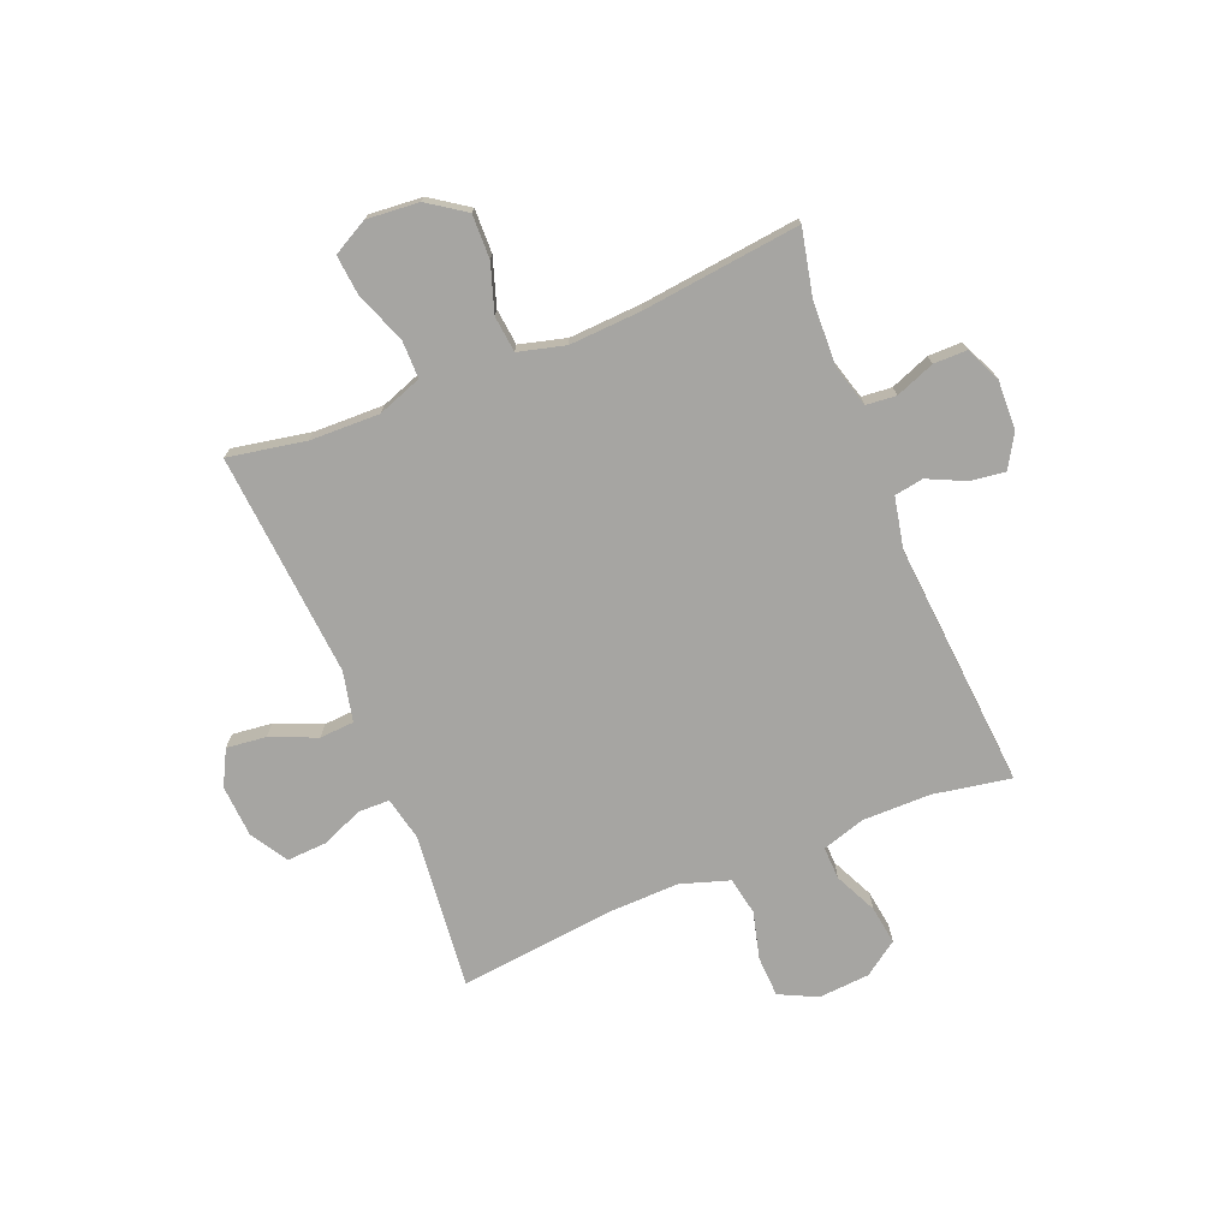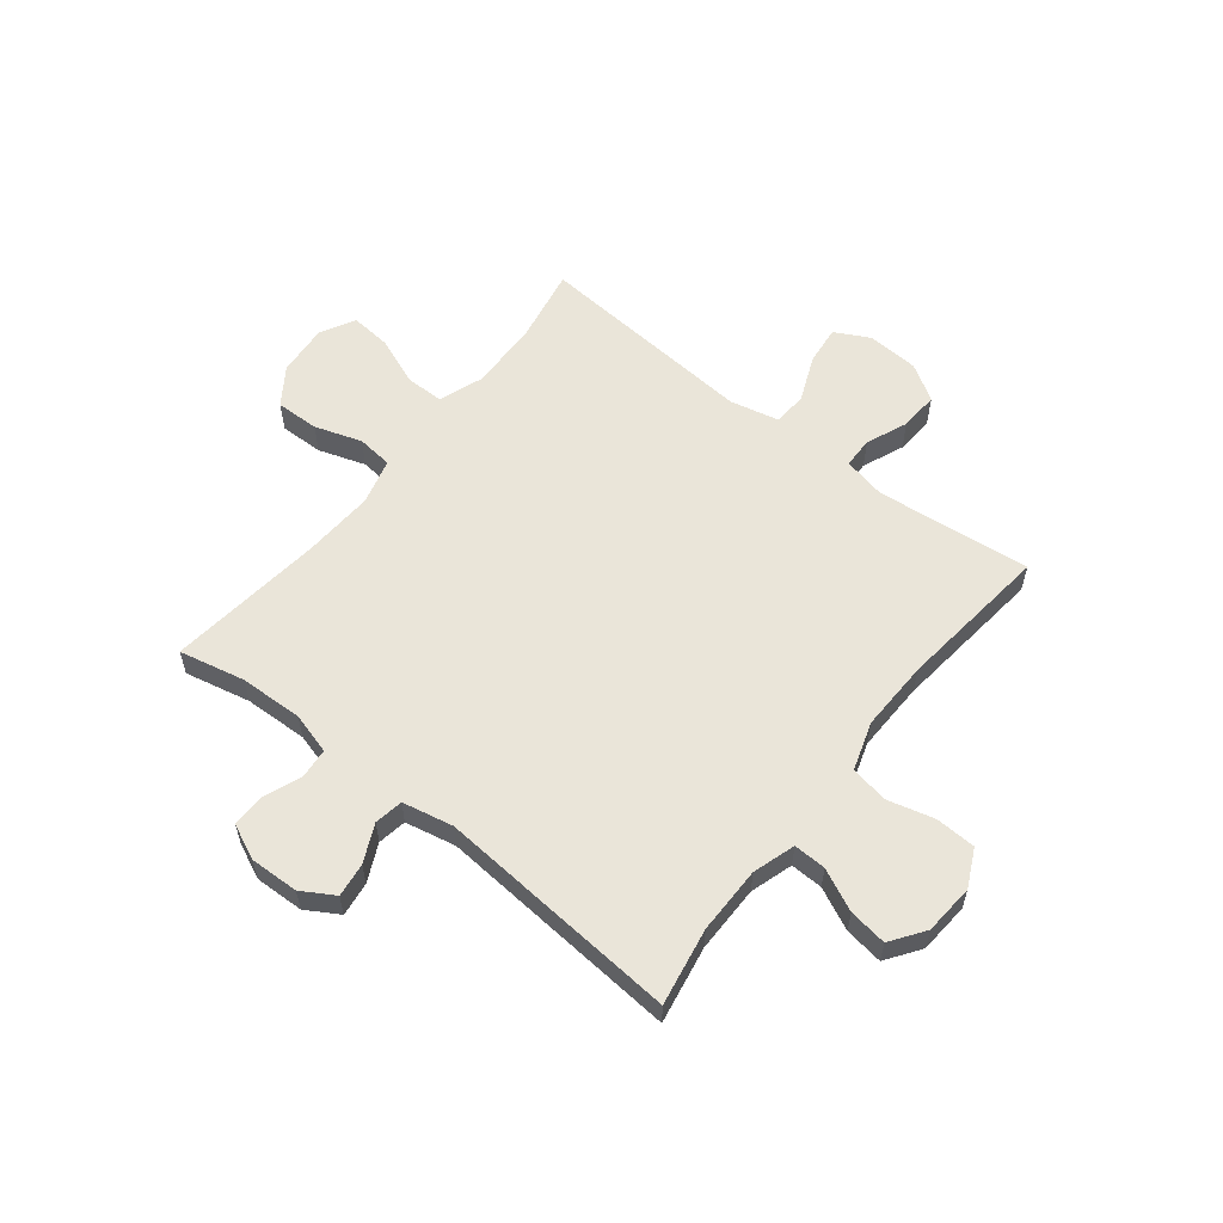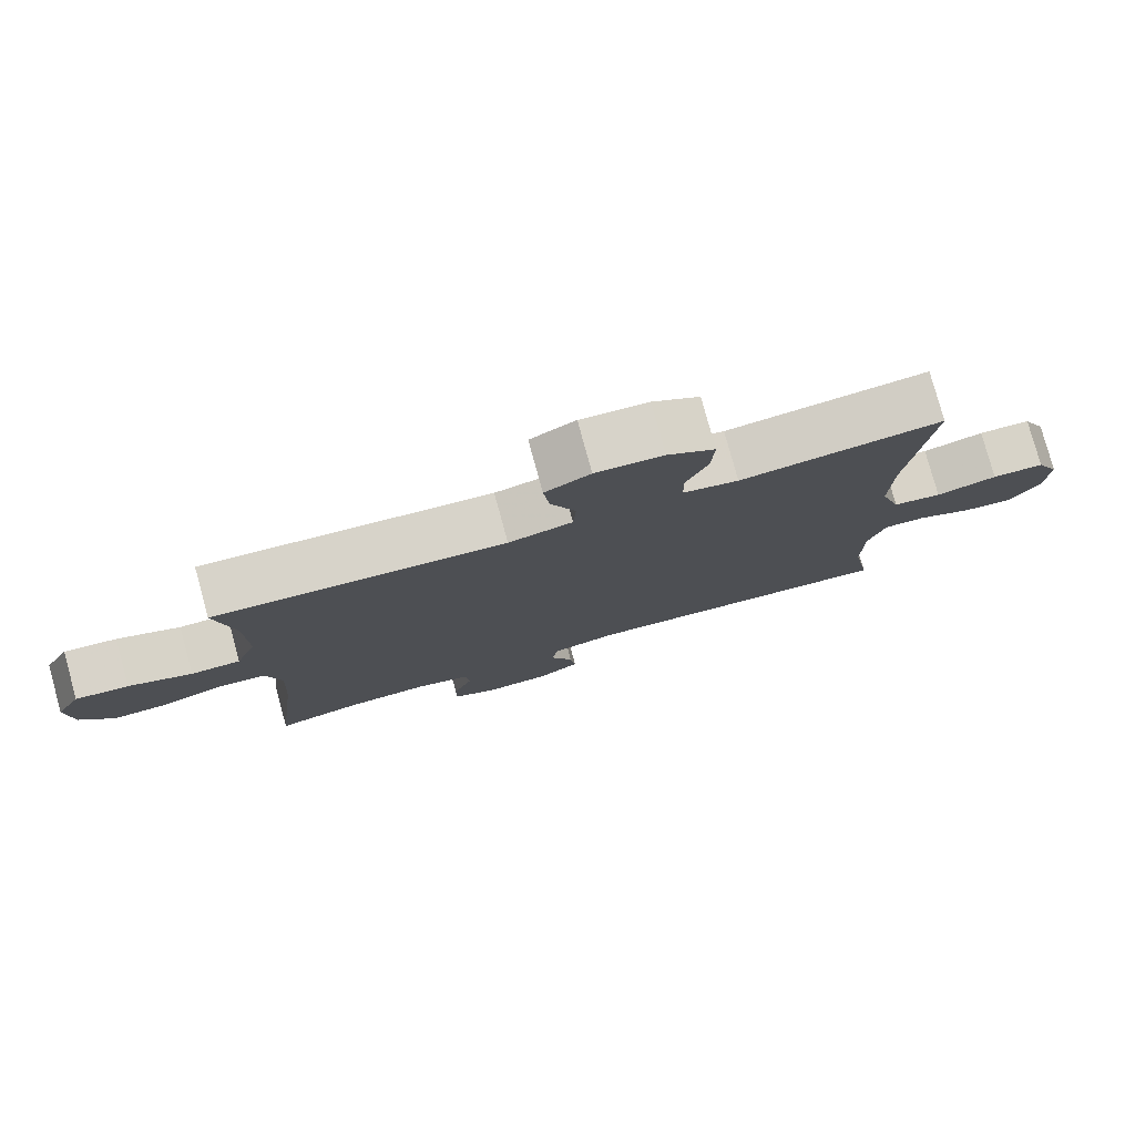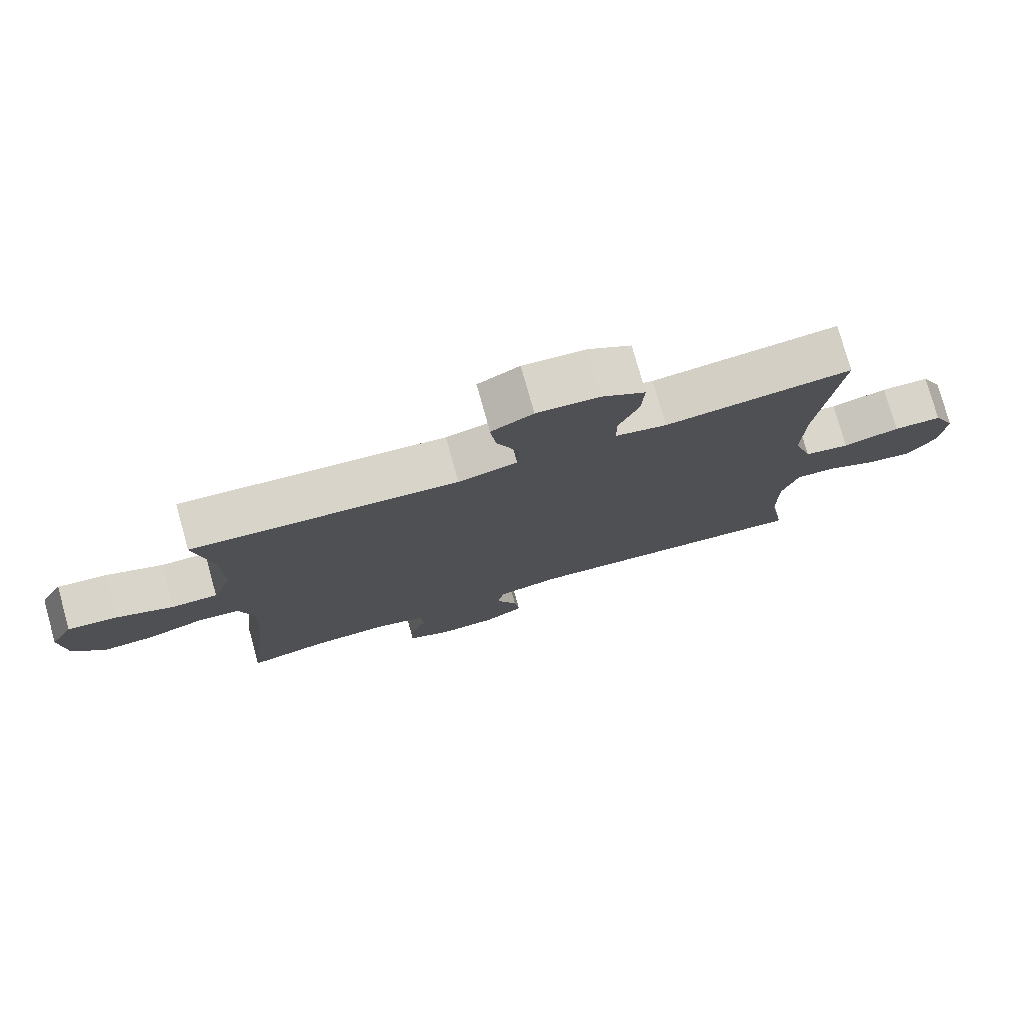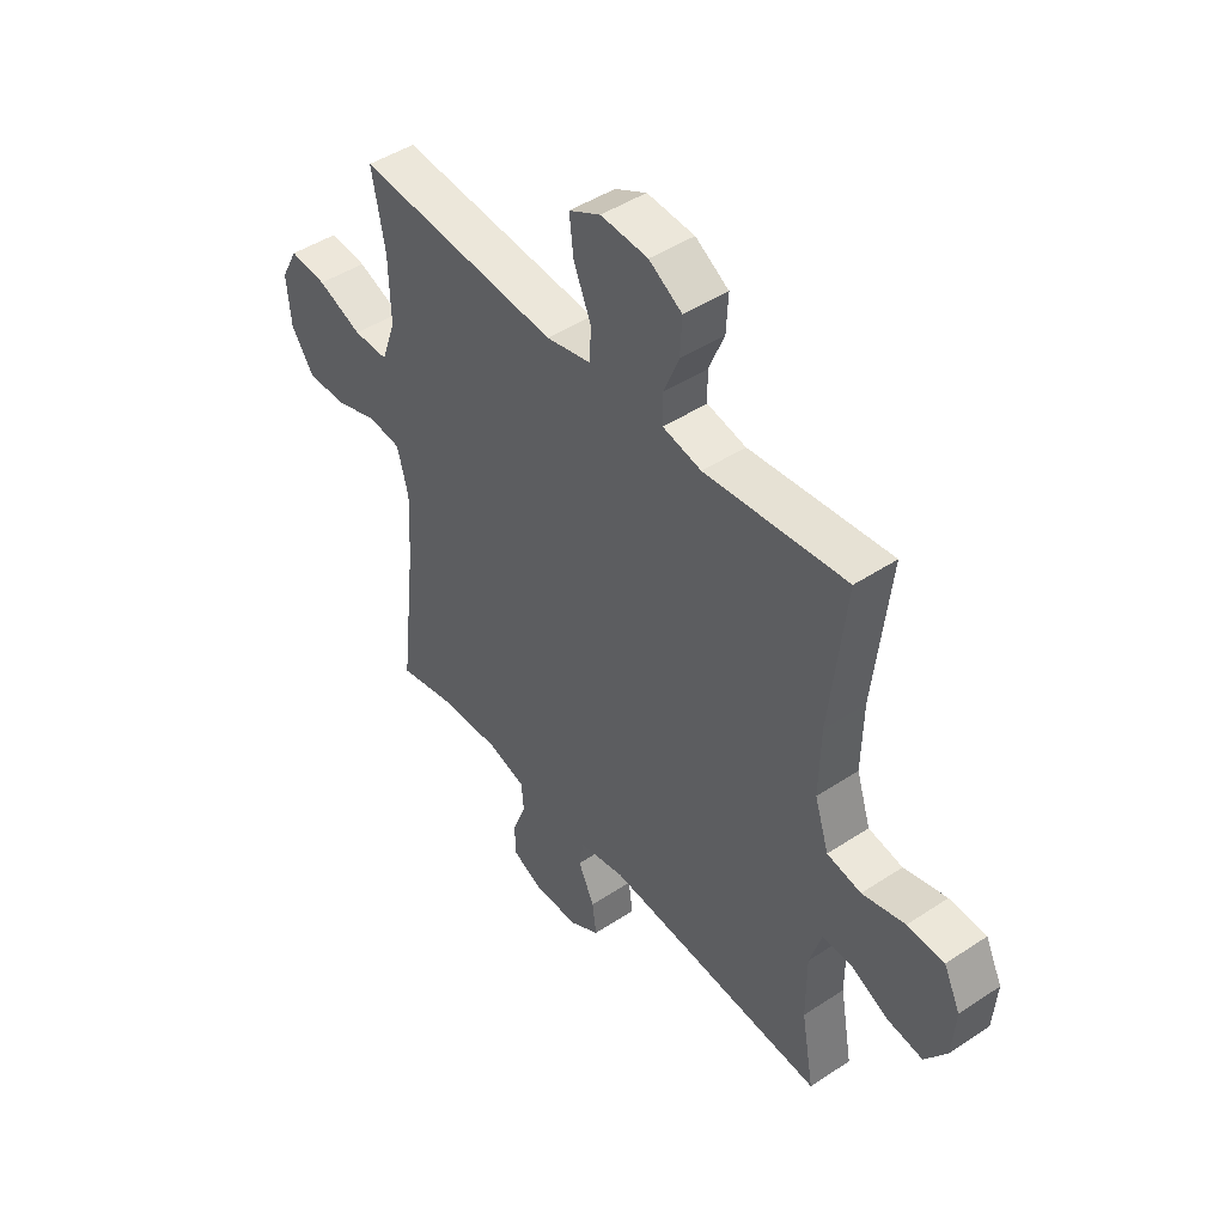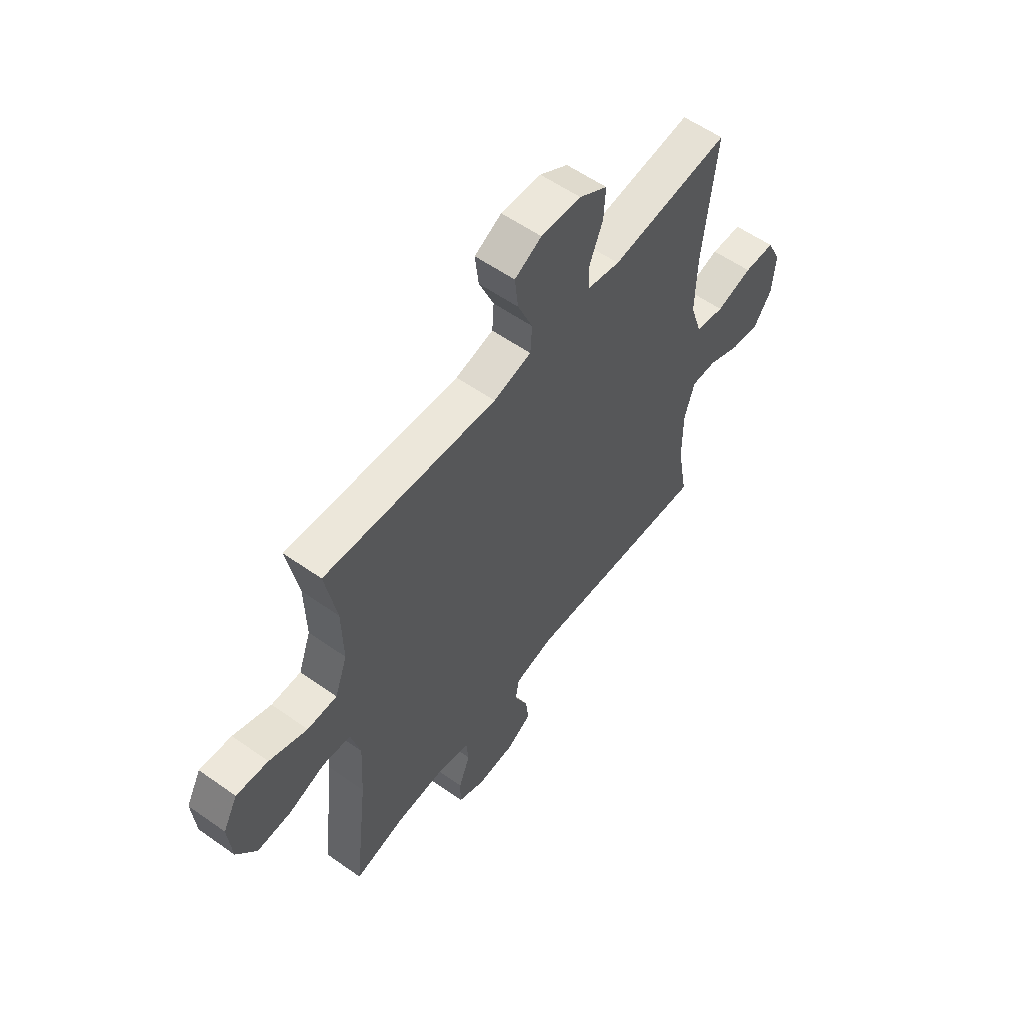
<metadata>
{"format":"obj","ext":"obj","renderer":"f3d","projection":"perspective","resolution":1024,"background":"white","views":[{"elev":-73.7,"azim":112.1,"up":"+Y"},{"elev":58.2,"azim":-141.7,"up":"+Y"},{"elev":78.6,"azim":164.7,"up":"+Z"},{"elev":77.1,"azim":164.4,"up":"+Z"},{"elev":45.9,"azim":-127.2,"up":"+Z"},{"elev":57.4,"azim":126.3,"up":"+Z"}]}
</metadata>
<code>
v -0.5 0.07 -0.5
v -0.475 0.07 -0.36
v -0.475 0.07 -0.238
v -0.499 0.07 -0.161
v -0.558 0.07 -0.163
v -0.634 0.07 -0.199
v -0.703 0.07 -0.209
v -0.746 0.07 -0.148
v -0.753 0.07 -0.056
v -0.72 0.07 0.012
v -0.647 0.07 0.015
v -0.562 0.07 -0.007
v -0.494 0.07 0.006
v -0.466 0.07 0.093
v -0.469 0.07 0.222
v -0.5 0.07 0.5
v -0.219 0.07 0.471
v -0.142 0.07 0.488
v -0.141 0.07 0.544
v -0.172 0.07 0.619
v -0.176 0.07 0.69
v -0.11 0.07 0.731
v -0.016 0.07 0.737
v 0.047 0.07 0.704
v 0.039 0.07 0.633
v 0.004 0.07 0.55
v 0.008 0.07 0.488
v 0.097 0.07 0.468
v 0.5 0.07 0.5
v 0.474 0.07 0.361
v 0.471 0.07 0.236
v 0.5 0.07 0.156
v 0.569 0.07 0.156
v 0.657 0.07 0.191
v 0.731 0.07 0.198
v 0.765 0.07 0.135
v 0.757 0.07 0.041
v 0.711 0.07 -0.026
v 0.632 0.07 -0.024
v 0.547 0.07 0.004
v 0.482 0.07 -0.003
v 0.46 0.07 -0.087
v 0.467 0.07 -0.216
v 0.5 0.07 -0.5
v 0.381 0.07 -0.474
v 0.266 0.07 -0.47
v 0.191 0.07 -0.491
v 0.186 0.07 -0.545
v 0.213 0.07 -0.615
v 0.213 0.07 -0.675
v 0.15 0.07 -0.704
v 0.061 0.07 -0.701
v 0.002 0.07 -0.666
v 0.01 0.07 -0.604
v 0.042 0.07 -0.536
v 0.033 0.07 -0.484
v -0.059 0.07 -0.465
v -0.5 0 -0.5
v -0.475 0 -0.36
v -0.475 0 -0.238
v -0.499 0 -0.161
v -0.558 0 -0.163
v -0.634 0 -0.199
v -0.703 0 -0.209
v -0.746 0 -0.148
v -0.753 0 -0.056
v -0.72 0 0.012
v -0.647 0 0.015
v -0.562 0 -0.007
v -0.494 0 0.006
v -0.466 0 0.093
v -0.469 0 0.222
v -0.5 0 0.5
v -0.219 0 0.471
v -0.142 0 0.488
v -0.141 0 0.544
v -0.172 0 0.619
v -0.176 0 0.69
v -0.11 0 0.731
v -0.016 0 0.737
v 0.047 0 0.704
v 0.039 0 0.633
v 0.004 0 0.55
v 0.008 0 0.488
v 0.097 0 0.468
v 0.5 0 0.5
v 0.474 0 0.361
v 0.471 0 0.236
v 0.5 0 0.156
v 0.569 0 0.156
v 0.657 0 0.191
v 0.731 0 0.198
v 0.765 0 0.135
v 0.757 0 0.041
v 0.711 0 -0.026
v 0.632 0 -0.024
v 0.547 0 0.004
v 0.482 0 -0.003
v 0.46 0 -0.087
v 0.467 0 -0.216
v 0.5 0 -0.5
v 0.381 0 -0.474
v 0.266 0 -0.47
v 0.191 0 -0.491
v 0.186 0 -0.545
v 0.213 0 -0.615
v 0.213 0 -0.675
v 0.15 0 -0.704
v 0.061 0 -0.701
v 0.002 0 -0.666
v 0.01 0 -0.604
v 0.042 0 -0.536
v 0.033 0 -0.484
v -0.059 0 -0.465
f 52 53 54 55
f 50 51 52 55
f 48 49 50 55
f 47 48 55 56
f 46 47 56 57
f 43 44 45
f 42 43 45 46
f 41 42 46 57
f 37 38 39 40
f 37 40 41
f 36 37 41
f 33 34 35 36
f 32 33 36 41
f 31 32 41 57
f 28 29 30
f 27 28 30 31
f 23 24 25 26
f 23 26 27
f 22 23 27
f 19 20 21 22
f 18 19 22 27
f 17 18 27 31
f 15 16 17 31
f 9 10 11 12
f 9 12 13
f 8 9 13
f 5 6 7 8
f 4 5 8 13
f 3 4 13 14
f 31 57 1 2
f 14 15 31
f 2 3 14 31
f 112 111 110 109
f 112 109 108 107
f 112 107 106 105
f 113 112 105 104
f 114 113 104 103
f 102 101 100
f 103 102 100 99
f 114 103 99 98
f 97 96 95 94
f 98 97 94
f 98 94 93
f 93 92 91 90
f 98 93 90 89
f 114 98 89 88
f 87 86 85
f 88 87 85 84
f 83 82 81 80
f 84 83 80
f 84 80 79
f 79 78 77 76
f 84 79 76 75
f 88 84 75 74
f 88 74 73 72
f 69 68 67 66
f 70 69 66
f 70 66 65
f 65 64 63 62
f 70 65 62 61
f 71 70 61 60
f 59 58 114 88
f 88 72 71
f 88 71 60 59
f 1 58 59 2
f 2 59 60 3
f 3 60 61 4
f 4 61 62 5
f 5 62 63 6
f 6 63 64 7
f 7 64 65 8
f 8 65 66 9
f 9 66 67 10
f 10 67 68 11
f 11 68 69 12
f 12 69 70 13
f 13 70 71 14
f 14 71 72 15
f 15 72 73 16
f 16 73 74 17
f 17 74 75 18
f 18 75 76 19
f 19 76 77 20
f 20 77 78 21
f 21 78 79 22
f 22 79 80 23
f 23 80 81 24
f 24 81 82 25
f 25 82 83 26
f 26 83 84 27
f 27 84 85 28
f 28 85 86 29
f 29 86 87 30
f 30 87 88 31
f 31 88 89 32
f 32 89 90 33
f 33 90 91 34
f 34 91 92 35
f 35 92 93 36
f 36 93 94 37
f 37 94 95 38
f 38 95 96 39
f 39 96 97 40
f 40 97 98 41
f 41 98 99 42
f 42 99 100 43
f 43 100 101 44
f 44 101 102 45
f 45 102 103 46
f 46 103 104 47
f 47 104 105 48
f 48 105 106 49
f 49 106 107 50
f 50 107 108 51
f 51 108 109 52
f 52 109 110 53
f 53 110 111 54
f 54 111 112 55
f 55 112 113 56
f 56 113 114 57
f 57 114 58 1

</code>
